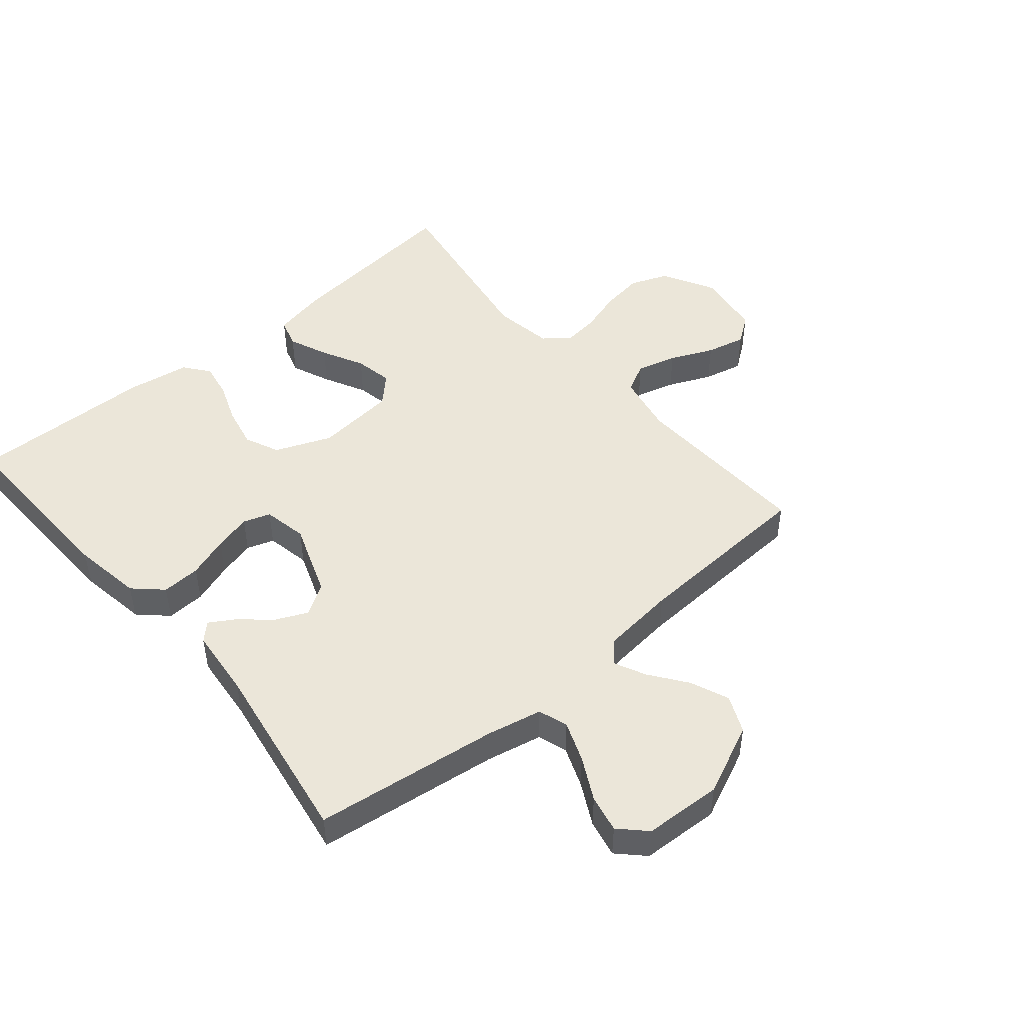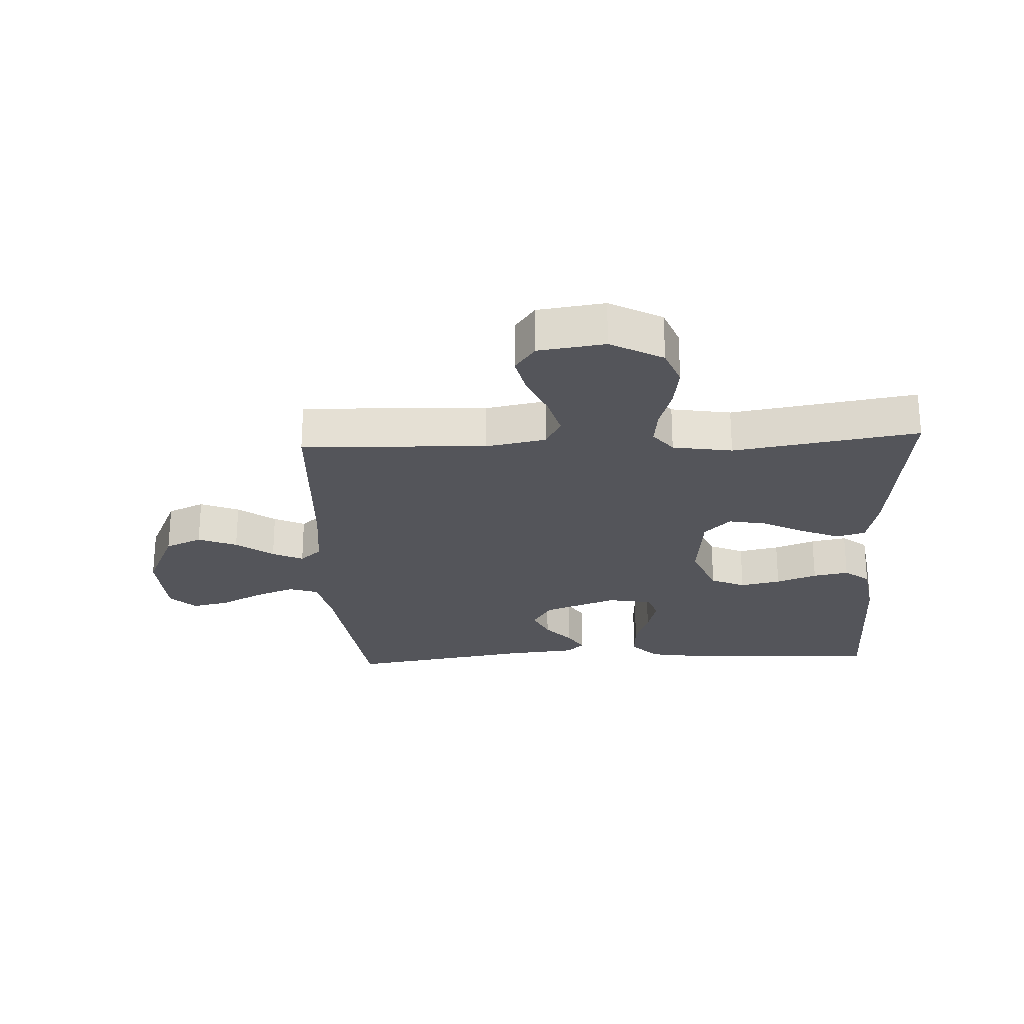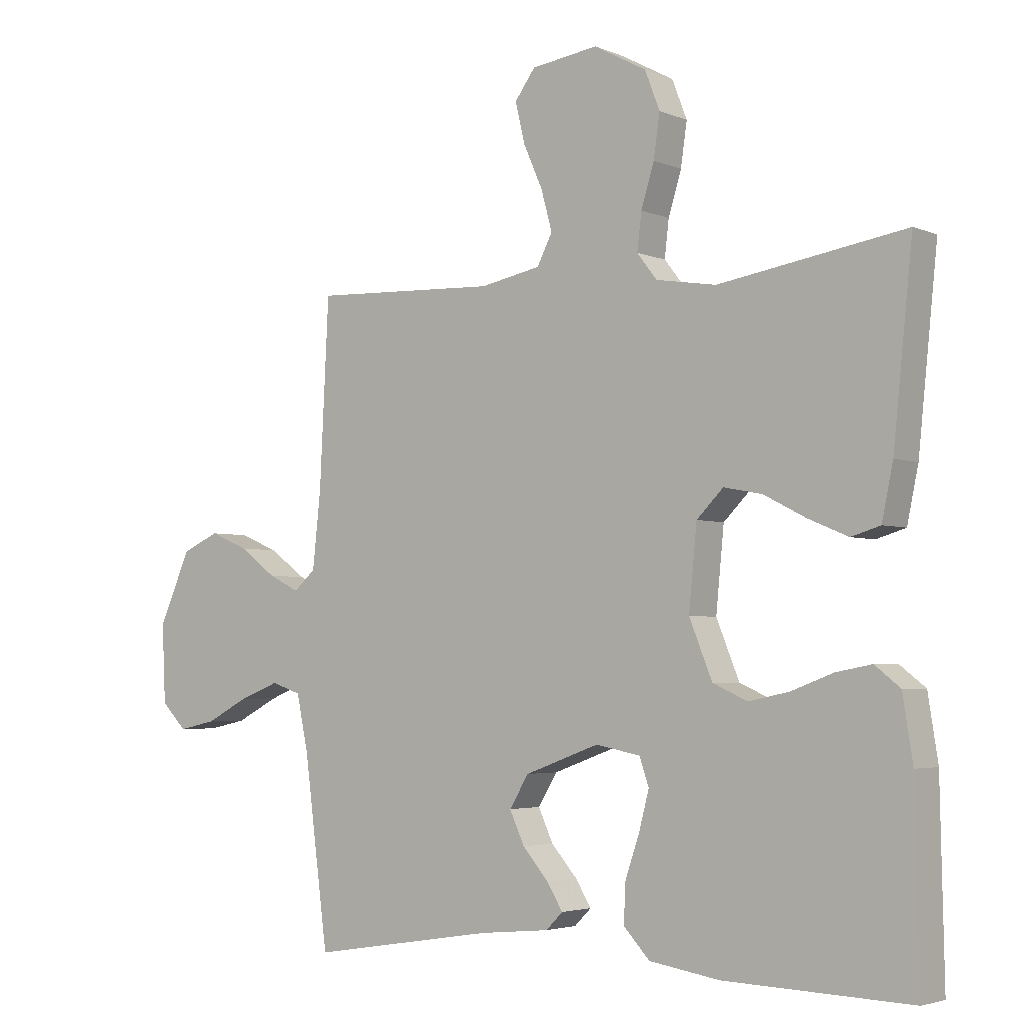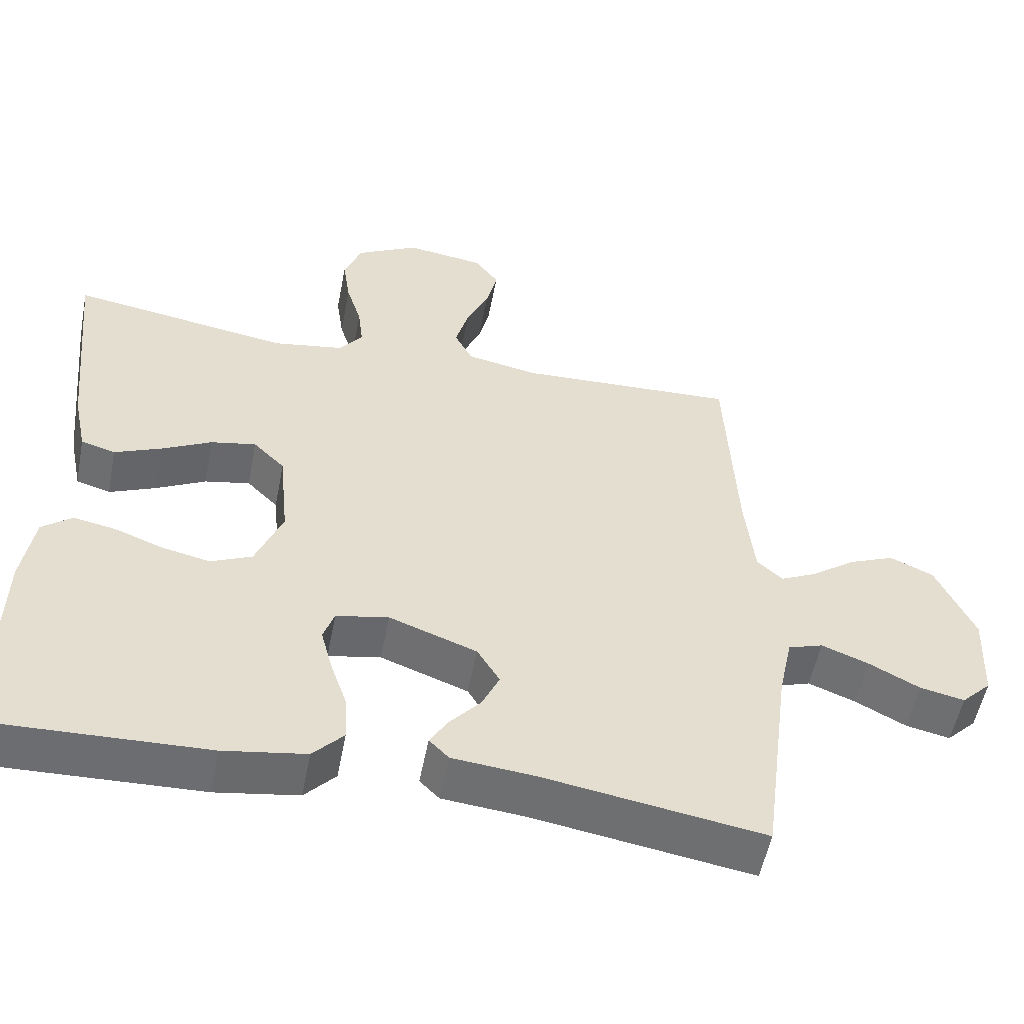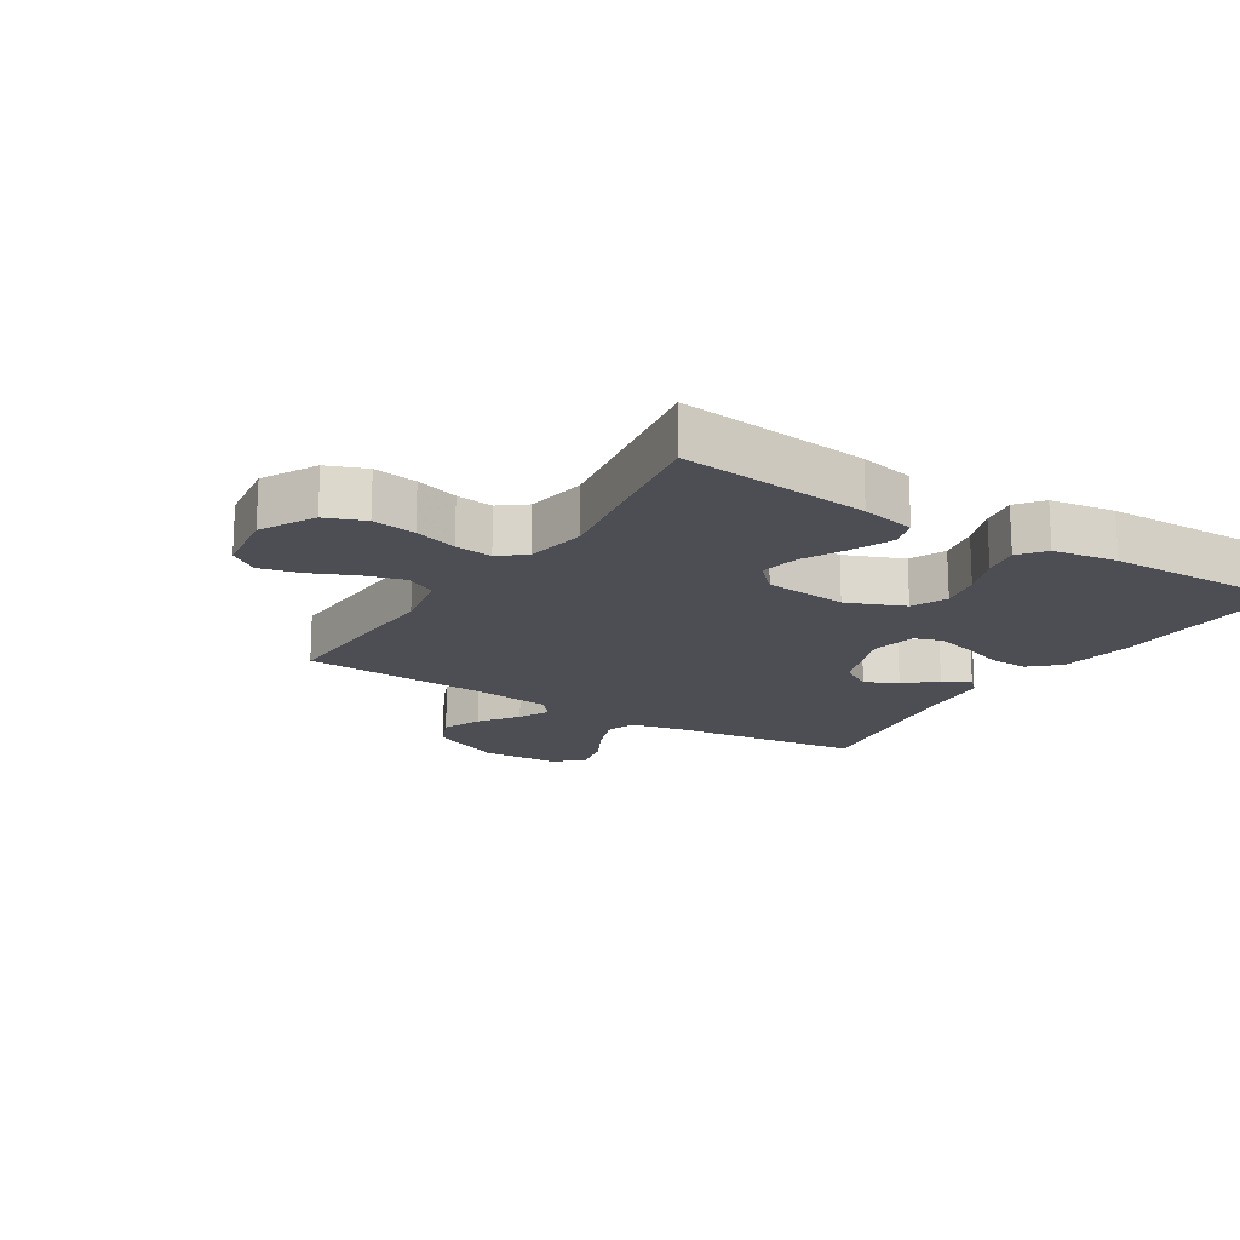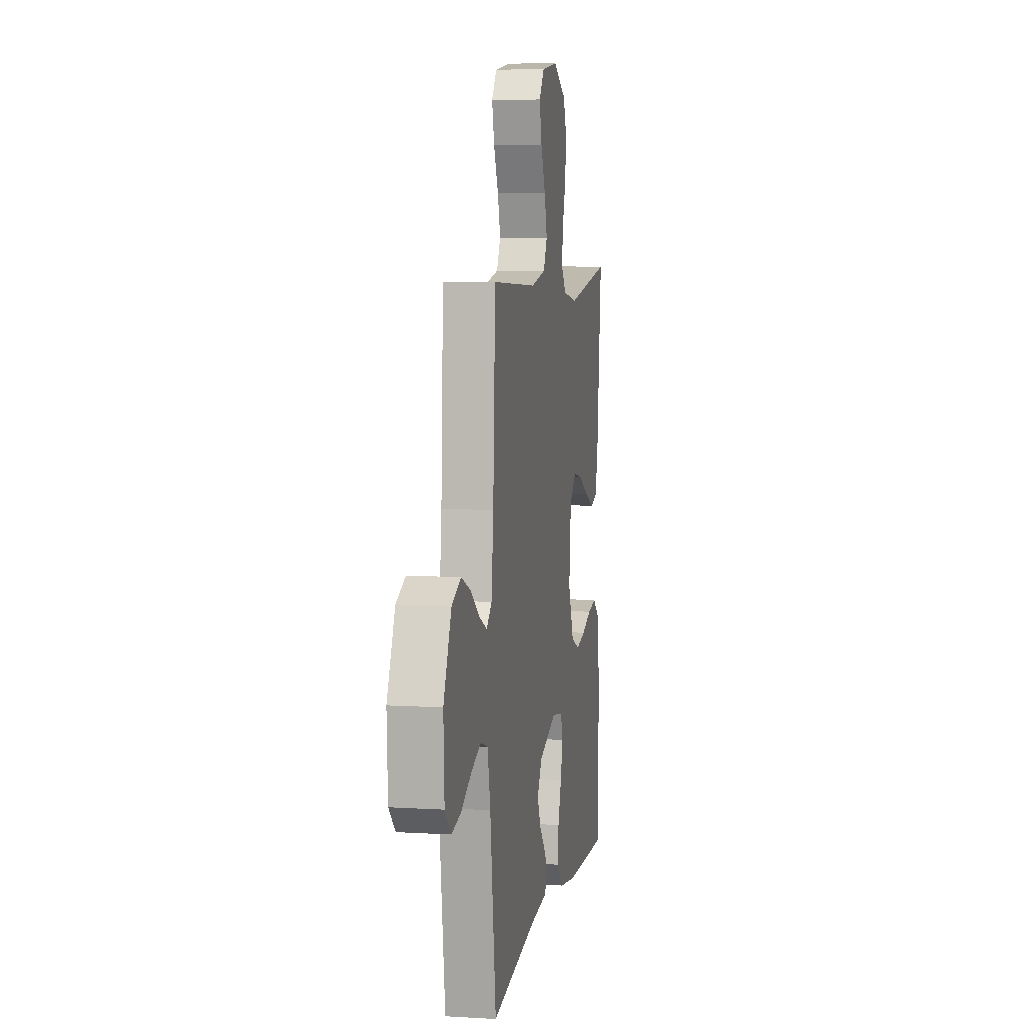
<metadata>
{"format":"obj","ext":"obj","renderer":"f3d","projection":"perspective","resolution":1024,"background":"white","views":[{"elev":47.9,"azim":-130.2,"up":"+Y"},{"elev":-24.9,"azim":2.8,"up":"+Y"},{"elev":-3.6,"azim":36.7,"up":"+Z"},{"elev":-54.2,"azim":169.0,"up":"+Z"},{"elev":-17.3,"azim":57.8,"up":"+Y"},{"elev":6.8,"azim":-80.0,"up":"+Z"}]}
</metadata>
<code>
v 0.5 0.07 0.5
v 0.469 0.07 0.2
v 0.451 0.07 0.114
v 0.404 0.07 0.1
v 0.34 0.07 0.127
v 0.272 0.07 0.162
v 0.21 0.07 0.174
v 0.167 0.07 0.131
v 0.154 0.07 0
v 0.191 0.07 -0.091
v 0.247 0.07 -0.116
v 0.313 0.07 -0.102
v 0.379 0.07 -0.077
v 0.437 0.07 -0.066
v 0.478 0.07 -0.098
v 0.494 0.07 -0.2
v 0.5 0.07 -0.5
v 0.2 0.07 -0.49
v 0.087 0.07 -0.472
v 0.045 0.07 -0.427
v 0.048 0.07 -0.364
v 0.071 0.07 -0.297
v 0.087 0.07 -0.236
v 0.072 0.07 -0.192
v 0 0.07 -0.178
v -0.12 0.07 -0.222
v -0.151 0.07 -0.273
v -0.127 0.07 -0.325
v -0.085 0.07 -0.373
v -0.06 0.07 -0.414
v -0.087 0.07 -0.441
v -0.2 0.07 -0.452
v -0.5 0.07 -0.5
v -0.539 0.07 -0.2
v -0.558 0.07 -0.11
v -0.606 0.07 -0.094
v -0.671 0.07 -0.119
v -0.74 0.07 -0.155
v -0.801 0.07 -0.168
v -0.842 0.07 -0.127
v -0.848 0.07 0
v -0.796 0.07 0.115
v -0.736 0.07 0.142
v -0.673 0.07 0.116
v -0.613 0.07 0.072
v -0.563 0.07 0.048
v -0.528 0.07 0.079
v -0.515 0.07 0.2
v -0.5 0.07 0.5
v -0.2 0.07 0.487
v -0.102 0.07 0.506
v -0.077 0.07 0.554
v -0.095 0.07 0.619
v -0.126 0.07 0.689
v -0.141 0.07 0.753
v -0.108 0.07 0.798
v 0 0.07 0.813
v 0.085 0.07 0.767
v 0.109 0.07 0.705
v 0.099 0.07 0.636
v 0.078 0.07 0.568
v 0.071 0.07 0.509
v 0.103 0.07 0.468
v 0.2 0.07 0.452
v 0.5 0 0.5
v 0.469 0 0.2
v 0.451 0 0.114
v 0.404 0 0.1
v 0.34 0 0.127
v 0.272 0 0.162
v 0.21 0 0.174
v 0.167 0 0.131
v 0.154 0 0
v 0.191 0 -0.091
v 0.247 0 -0.116
v 0.313 0 -0.102
v 0.379 0 -0.077
v 0.437 0 -0.066
v 0.478 0 -0.098
v 0.494 0 -0.2
v 0.5 0 -0.5
v 0.2 0 -0.49
v 0.087 0 -0.472
v 0.045 0 -0.427
v 0.048 0 -0.364
v 0.071 0 -0.297
v 0.087 0 -0.236
v 0.072 0 -0.192
v 0 0 -0.178
v -0.12 0 -0.222
v -0.151 0 -0.273
v -0.127 0 -0.325
v -0.085 0 -0.373
v -0.06 0 -0.414
v -0.087 0 -0.441
v -0.2 0 -0.452
v -0.5 0 -0.5
v -0.539 0 -0.2
v -0.558 0 -0.11
v -0.606 0 -0.094
v -0.671 0 -0.119
v -0.74 0 -0.155
v -0.801 0 -0.168
v -0.842 0 -0.127
v -0.848 0 0
v -0.796 0 0.115
v -0.736 0 0.142
v -0.673 0 0.116
v -0.613 0 0.072
v -0.563 0 0.048
v -0.528 0 0.079
v -0.515 0 0.2
v -0.5 0 0.5
v -0.2 0 0.487
v -0.102 0 0.506
v -0.077 0 0.554
v -0.095 0 0.619
v -0.126 0 0.689
v -0.141 0 0.753
v -0.108 0 0.798
v 0 0 0.813
v 0.085 0 0.767
v 0.109 0 0.705
v 0.099 0 0.636
v 0.078 0 0.568
v 0.071 0 0.509
v 0.103 0 0.468
v 0.2 0 0.452
f 59 60 61
f 58 59 61
f 57 58 61
f 56 57 61
f 55 56 61
f 54 55 61
f 53 54 61
f 52 53 61 62
f 51 52 62 63
f 48 49 50
f 50 51 63
f 48 50 63
f 47 48 63
f 43 44 45
f 42 43 45
f 41 42 45
f 40 41 45
f 39 40 45
f 38 39 45
f 37 38 45
f 36 37 45 46
f 47 63 64
f 46 47 64
f 36 46 64
f 35 36 64
f 30 31 32
f 29 30 32
f 28 29 32
f 32 33 34
f 28 32 34
f 27 28 34
f 20 21 22
f 19 20 22
f 18 19 22
f 17 18 22
f 16 17 22
f 15 16 22
f 14 15 22
f 13 14 22
f 12 13 22
f 11 12 22 23
f 10 11 23 24
f 4 5 6
f 3 4 6
f 2 3 6
f 1 2 6
f 64 1 6
f 64 6 7
f 34 35 64
f 27 34 64
f 26 27 64
f 25 26 64
f 9 10 24 25
f 8 9 25
f 8 25 64
f 7 8 64
f 125 124 123
f 125 123 122
f 125 122 121
f 125 121 120
f 125 120 119
f 125 119 118
f 125 118 117
f 126 125 117 116
f 127 126 116 115
f 114 113 112
f 127 115 114
f 127 114 112
f 127 112 111
f 109 108 107
f 109 107 106
f 109 106 105
f 109 105 104
f 109 104 103
f 109 103 102
f 109 102 101
f 110 109 101 100
f 128 127 111
f 128 111 110
f 128 110 100
f 128 100 99
f 96 95 94
f 96 94 93
f 96 93 92
f 98 97 96
f 98 96 92
f 98 92 91
f 86 85 84
f 86 84 83
f 86 83 82
f 86 82 81
f 86 81 80
f 86 80 79
f 86 79 78
f 86 78 77
f 86 77 76
f 87 86 76 75
f 88 87 75 74
f 70 69 68
f 70 68 67
f 70 67 66
f 70 66 65
f 70 65 128
f 71 70 128
f 128 99 98
f 128 98 91
f 128 91 90
f 128 90 89
f 89 88 74 73
f 89 73 72
f 128 89 72
f 128 72 71
f 1 65 66 2
f 2 66 67 3
f 3 67 68 4
f 4 68 69 5
f 5 69 70 6
f 6 70 71 7
f 7 71 72 8
f 8 72 73 9
f 9 73 74 10
f 10 74 75 11
f 11 75 76 12
f 12 76 77 13
f 13 77 78 14
f 14 78 79 15
f 15 79 80 16
f 16 80 81 17
f 17 81 82 18
f 18 82 83 19
f 19 83 84 20
f 20 84 85 21
f 21 85 86 22
f 22 86 87 23
f 23 87 88 24
f 24 88 89 25
f 25 89 90 26
f 26 90 91 27
f 27 91 92 28
f 28 92 93 29
f 29 93 94 30
f 30 94 95 31
f 31 95 96 32
f 32 96 97 33
f 33 97 98 34
f 34 98 99 35
f 35 99 100 36
f 36 100 101 37
f 37 101 102 38
f 38 102 103 39
f 39 103 104 40
f 40 104 105 41
f 41 105 106 42
f 42 106 107 43
f 43 107 108 44
f 44 108 109 45
f 45 109 110 46
f 46 110 111 47
f 47 111 112 48
f 48 112 113 49
f 49 113 114 50
f 50 114 115 51
f 51 115 116 52
f 52 116 117 53
f 53 117 118 54
f 54 118 119 55
f 55 119 120 56
f 56 120 121 57
f 57 121 122 58
f 58 122 123 59
f 59 123 124 60
f 60 124 125 61
f 61 125 126 62
f 62 126 127 63
f 63 127 128 64
f 64 128 65 1

</code>
